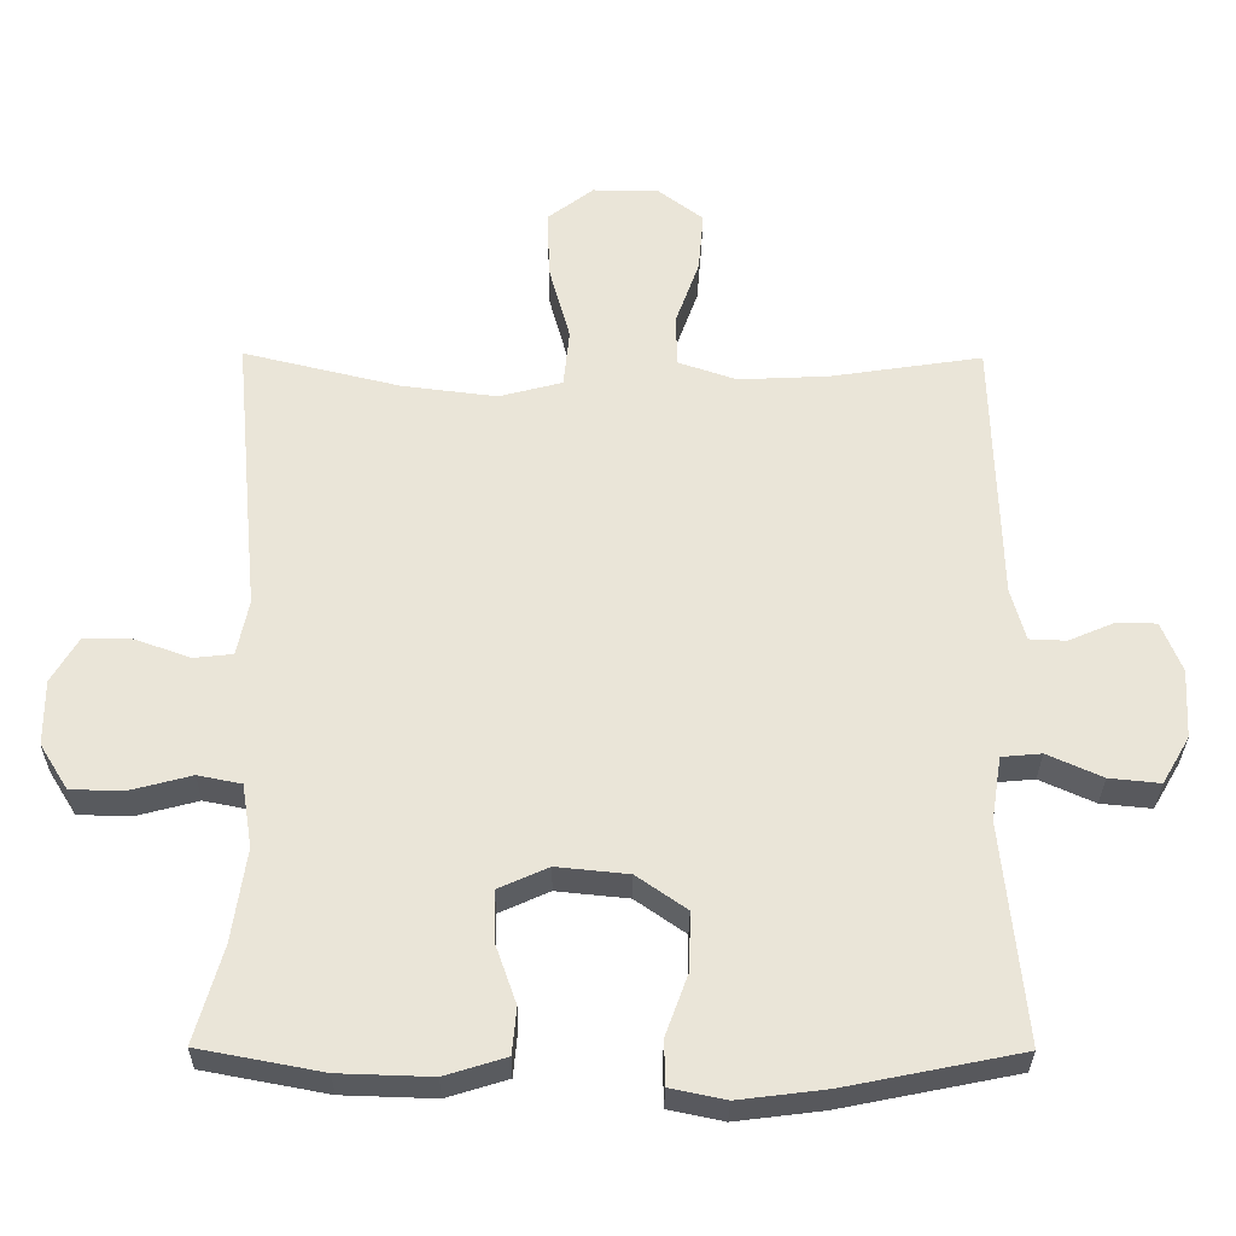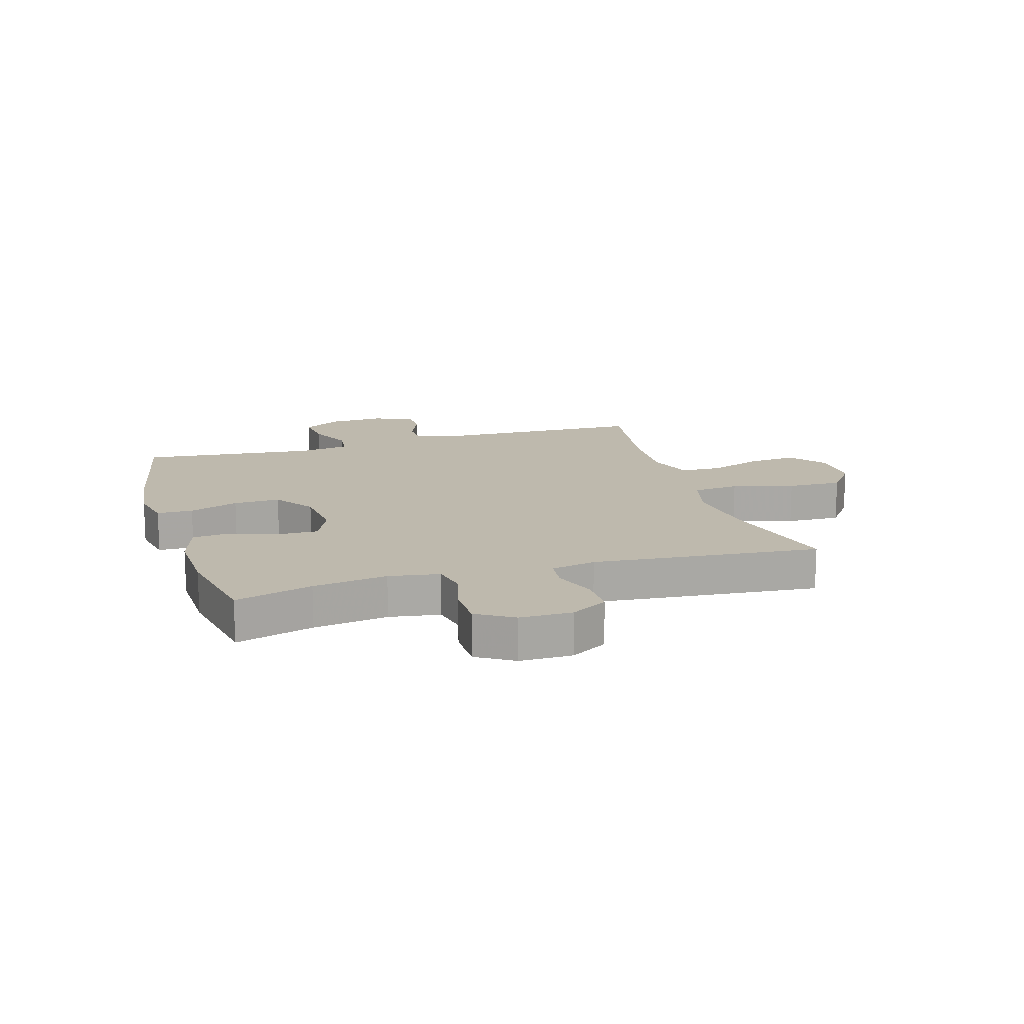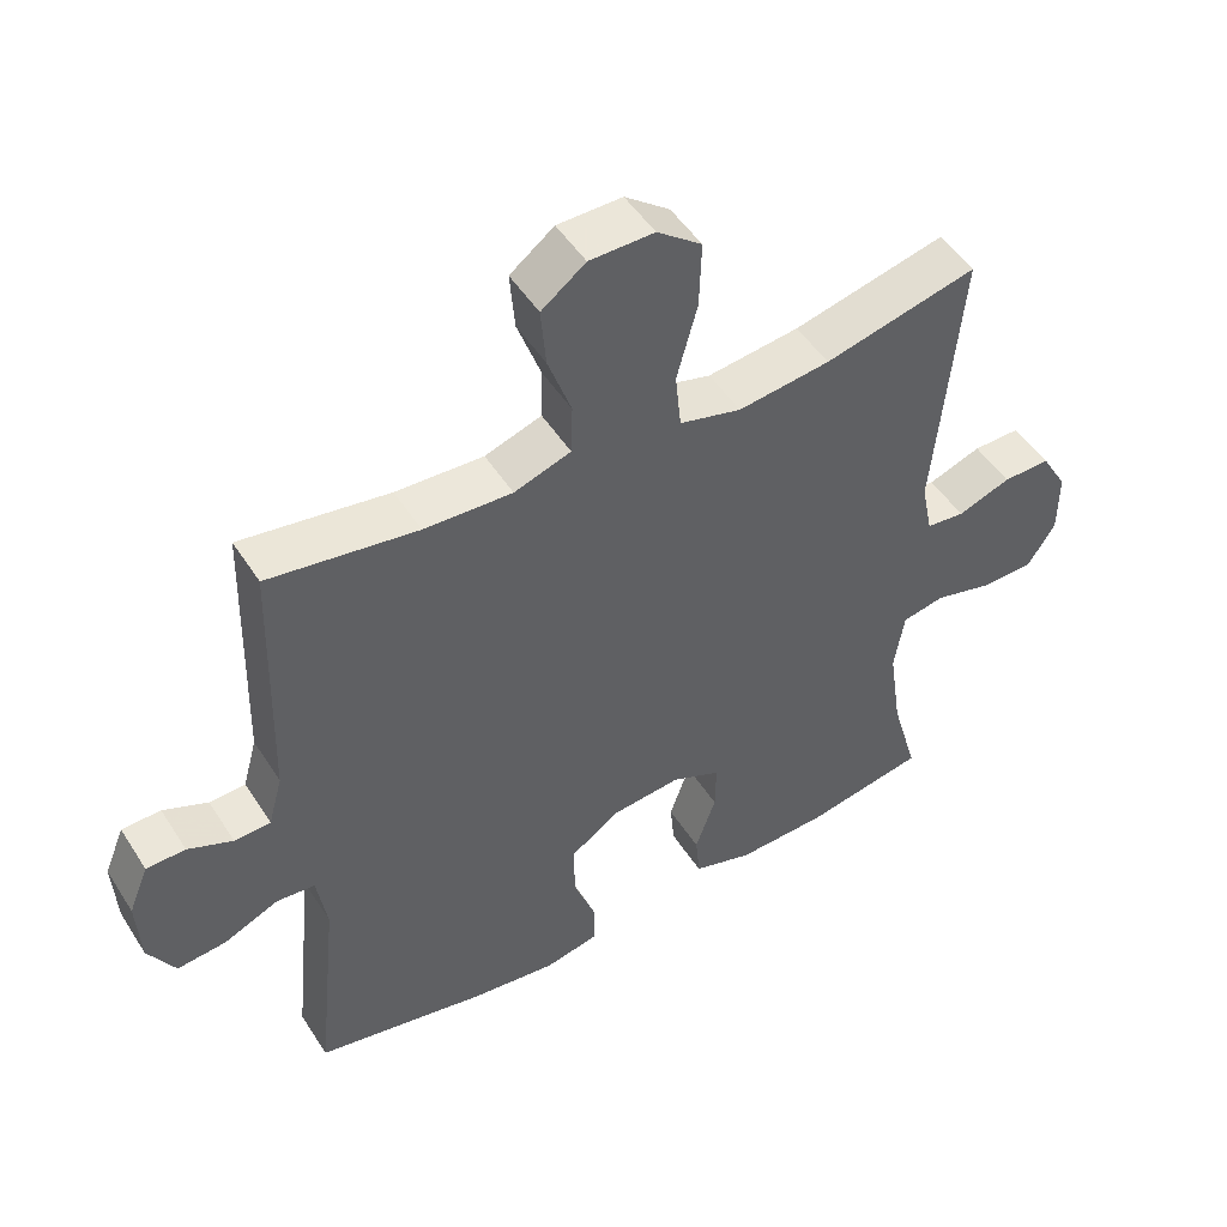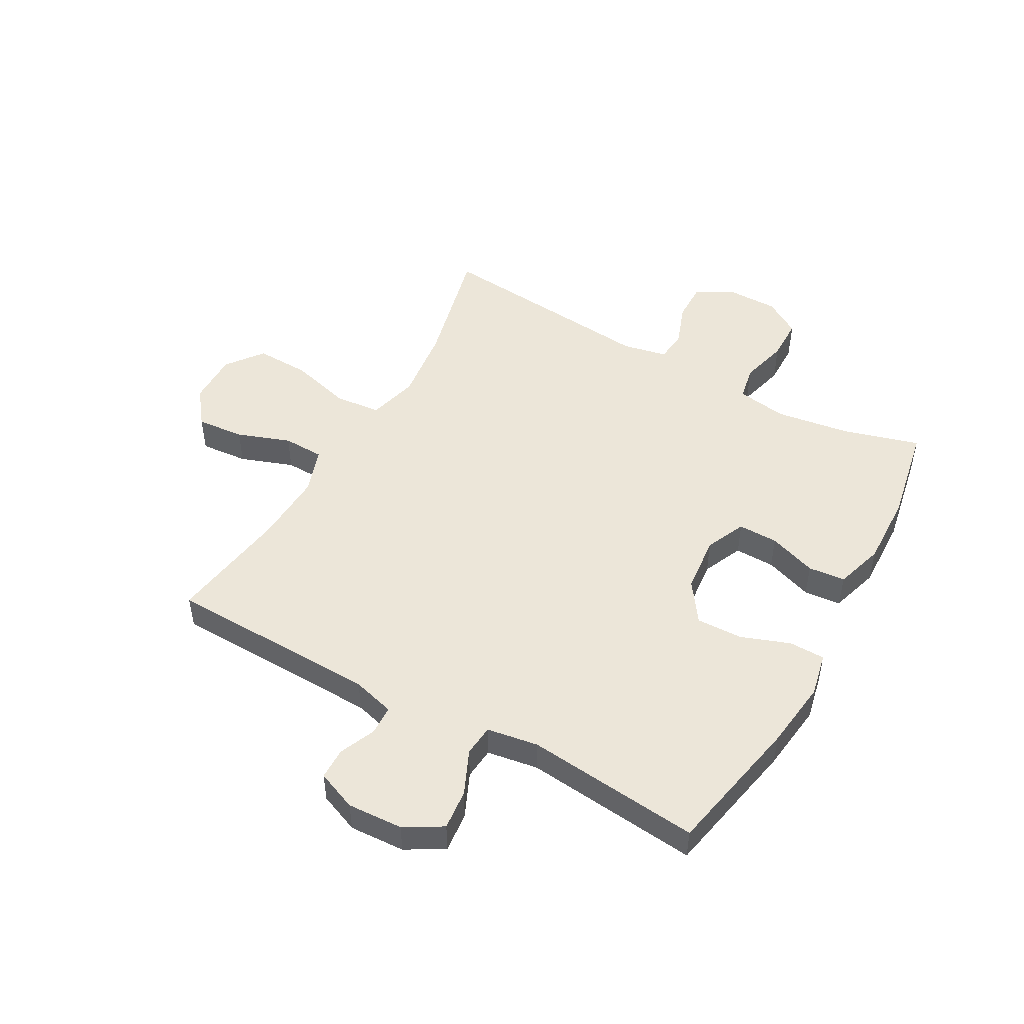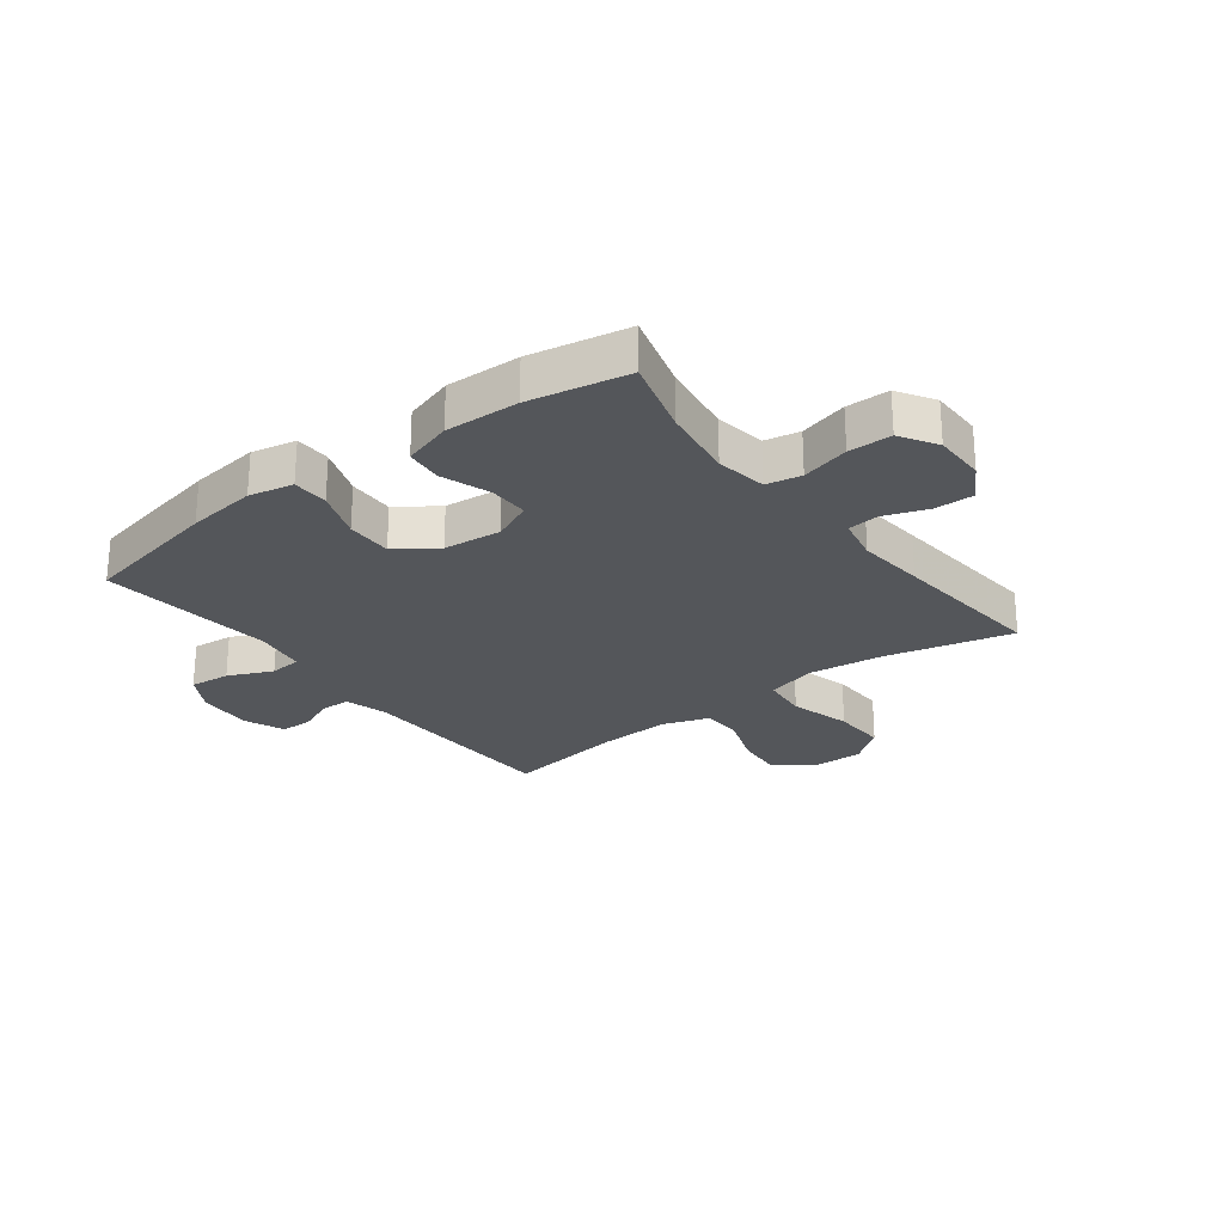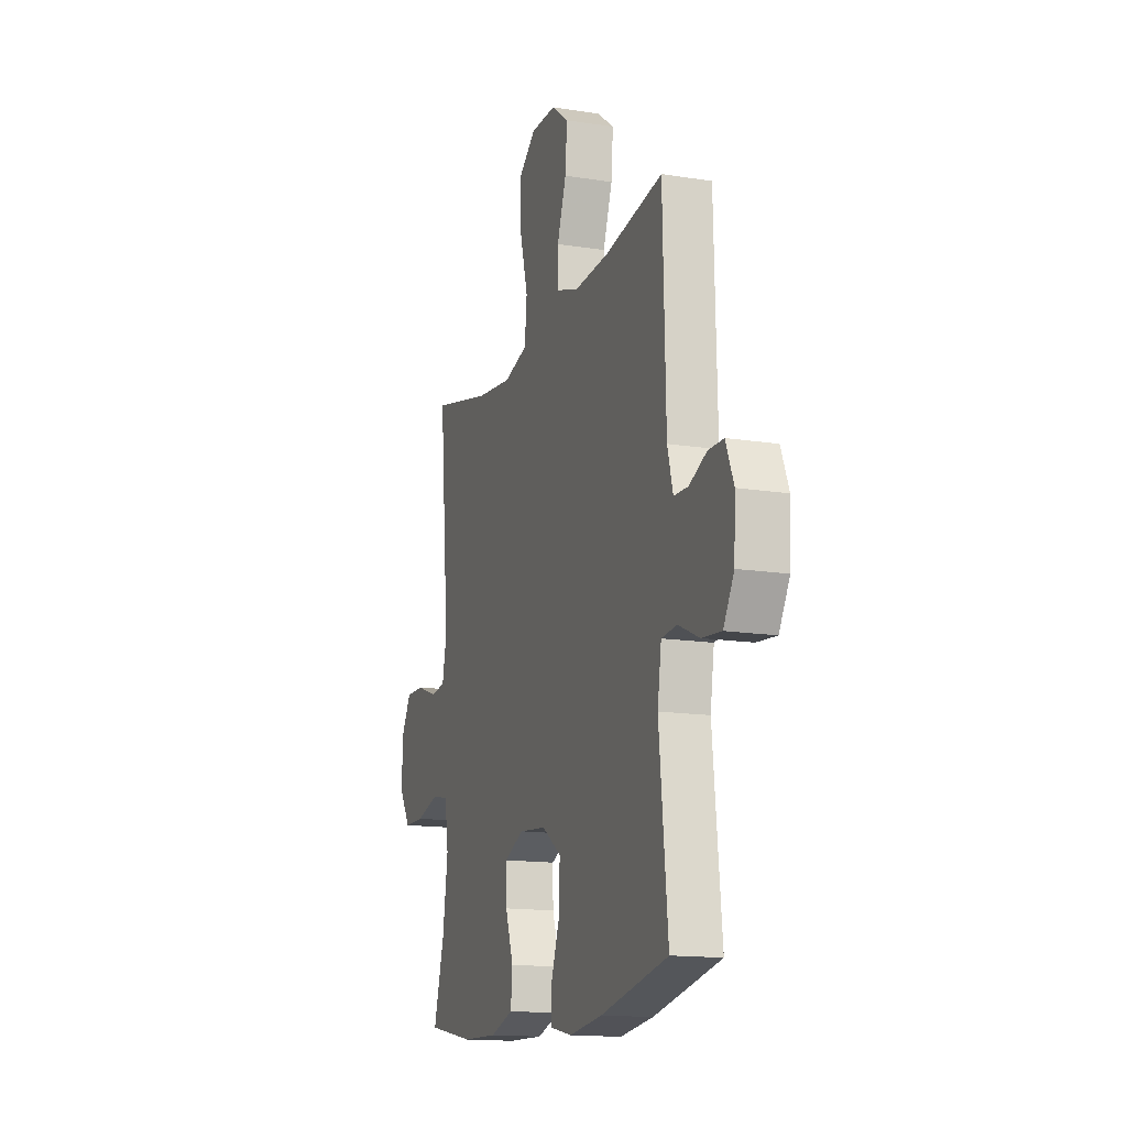
<metadata>
{"format":"obj","ext":"obj","renderer":"f3d","projection":"perspective","resolution":1024,"background":"white","views":[{"elev":-30.4,"azim":-0.6,"up":"+Z"},{"elev":15.1,"azim":-106.8,"up":"+Y"},{"elev":49.4,"azim":148.6,"up":"+Z"},{"elev":49.1,"azim":119.2,"up":"+Y"},{"elev":-25.3,"azim":-142.7,"up":"+Y"},{"elev":-14.9,"azim":71.2,"up":"+Z"}]}
</metadata>
<code>
v 0.5 0.07 -0.5
v 0.258 0.07 -0.549
v 0.138 0.07 -0.564
v 0.062 0.07 -0.548
v 0.061 0.07 -0.486
v 0.092 0.07 -0.401
v 0.094 0.07 -0.321
v 0.025 0.07 -0.273
v -0.074 0.07 -0.263
v -0.143 0.07 -0.294
v -0.142 0.07 -0.363
v -0.113 0.07 -0.446
v -0.119 0.07 -0.51
v -0.203 0.07 -0.536
v -0.33 0.07 -0.532
v -0.5 0.07 -0.5
v -0.462 0.07 -0.367
v -0.443 0.07 -0.239
v -0.457 0.07 -0.152
v -0.517 0.07 -0.14
v -0.6 0.07 -0.162
v -0.674 0.07 -0.161
v -0.713 0.07 -0.098
v -0.713 0.07 -0.008
v -0.676 0.07 0.055
v -0.609 0.07 0.054
v -0.534 0.07 0.027
v -0.48 0.07 0.033
v -0.464 0.07 0.11
v -0.475 0.07 0.227
v -0.5 0.07 0.5
v -0.284 0.07 0.448
v -0.154 0.07 0.432
v -0.067 0.07 0.455
v -0.059 0.07 0.535
v -0.088 0.07 0.641
v -0.091 0.07 0.735
v -0.028 0.07 0.783
v 0.063 0.07 0.782
v 0.125 0.07 0.735
v 0.118 0.07 0.652
v 0.085 0.07 0.56
v 0.087 0.07 0.489
v 0.167 0.07 0.462
v 0.291 0.07 0.468
v 0.5 0.07 0.5
v 0.51 0.07 0.134
v 0.53 0.07 0.061
v 0.581 0.07 0.059
v 0.644 0.07 0.086
v 0.699 0.07 0.085
v 0.727 0.07 0.016
v 0.722 0.07 -0.08
v 0.684 0.07 -0.145
v 0.614 0.07 -0.138
v 0.538 0.07 -0.104
v 0.483 0.07 -0.109
v 0.469 0.07 -0.198
v 0.5 0 -0.5
v 0.258 0 -0.549
v 0.138 0 -0.564
v 0.062 0 -0.548
v 0.061 0 -0.486
v 0.092 0 -0.401
v 0.094 0 -0.321
v 0.025 0 -0.273
v -0.074 0 -0.263
v -0.143 0 -0.294
v -0.142 0 -0.363
v -0.113 0 -0.446
v -0.119 0 -0.51
v -0.203 0 -0.536
v -0.33 0 -0.532
v -0.5 0 -0.5
v -0.462 0 -0.367
v -0.443 0 -0.239
v -0.457 0 -0.152
v -0.517 0 -0.14
v -0.6 0 -0.162
v -0.674 0 -0.161
v -0.713 0 -0.098
v -0.713 0 -0.008
v -0.676 0 0.055
v -0.609 0 0.054
v -0.534 0 0.027
v -0.48 0 0.033
v -0.464 0 0.11
v -0.475 0 0.227
v -0.5 0 0.5
v -0.284 0 0.448
v -0.154 0 0.432
v -0.067 0 0.455
v -0.059 0 0.535
v -0.088 0 0.641
v -0.091 0 0.735
v -0.028 0 0.783
v 0.063 0 0.782
v 0.125 0 0.735
v 0.118 0 0.652
v 0.085 0 0.56
v 0.087 0 0.489
v 0.167 0 0.462
v 0.291 0 0.468
v 0.5 0 0.5
v 0.51 0 0.134
v 0.53 0 0.061
v 0.581 0 0.059
v 0.644 0 0.086
v 0.699 0 0.085
v 0.727 0 0.016
v 0.722 0 -0.08
v 0.684 0 -0.145
v 0.614 0 -0.138
v 0.538 0 -0.104
v 0.483 0 -0.109
v 0.469 0 -0.198
f 53 54 55 56
f 53 56 57
f 52 53 57
f 49 50 51 52
f 48 49 52 57
f 47 48 57
f 45 46 47 57
f 44 45 57 58
f 39 40 41 42
f 39 42 43
f 38 39 43
f 35 36 37 38
f 34 35 38 43
f 33 34 43 44
f 29 30 31 32
f 28 29 32 33
f 24 25 26 27
f 24 27 28
f 23 24 28
f 20 21 22 23
f 19 20 23 28
f 18 19 28 33
f 14 15 16 17
f 11 12 13 14
f 10 11 14 17
f 9 10 17 18
f 3 4 5 6
f 3 6 7
f 2 3 7
f 1 2 7
f 58 1 7 8
f 9 18 33 44
f 8 9 44 58
f 114 113 112 111
f 115 114 111
f 115 111 110
f 110 109 108 107
f 115 110 107 106
f 115 106 105
f 115 105 104 103
f 116 115 103 102
f 100 99 98 97
f 101 100 97
f 101 97 96
f 96 95 94 93
f 101 96 93 92
f 102 101 92 91
f 90 89 88 87
f 91 90 87 86
f 85 84 83 82
f 86 85 82
f 86 82 81
f 81 80 79 78
f 86 81 78 77
f 91 86 77 76
f 75 74 73 72
f 72 71 70 69
f 75 72 69 68
f 76 75 68 67
f 64 63 62 61
f 65 64 61
f 65 61 60
f 65 60 59
f 66 65 59 116
f 102 91 76 67
f 116 102 67 66
f 1 59 60 2
f 2 60 61 3
f 3 61 62 4
f 4 62 63 5
f 5 63 64 6
f 6 64 65 7
f 7 65 66 8
f 8 66 67 9
f 9 67 68 10
f 10 68 69 11
f 11 69 70 12
f 12 70 71 13
f 13 71 72 14
f 14 72 73 15
f 15 73 74 16
f 16 74 75 17
f 17 75 76 18
f 18 76 77 19
f 19 77 78 20
f 20 78 79 21
f 21 79 80 22
f 22 80 81 23
f 23 81 82 24
f 24 82 83 25
f 25 83 84 26
f 26 84 85 27
f 27 85 86 28
f 28 86 87 29
f 29 87 88 30
f 30 88 89 31
f 31 89 90 32
f 32 90 91 33
f 33 91 92 34
f 34 92 93 35
f 35 93 94 36
f 36 94 95 37
f 37 95 96 38
f 38 96 97 39
f 39 97 98 40
f 40 98 99 41
f 41 99 100 42
f 42 100 101 43
f 43 101 102 44
f 44 102 103 45
f 45 103 104 46
f 46 104 105 47
f 47 105 106 48
f 48 106 107 49
f 49 107 108 50
f 50 108 109 51
f 51 109 110 52
f 52 110 111 53
f 53 111 112 54
f 54 112 113 55
f 55 113 114 56
f 56 114 115 57
f 57 115 116 58
f 58 116 59 1

</code>
